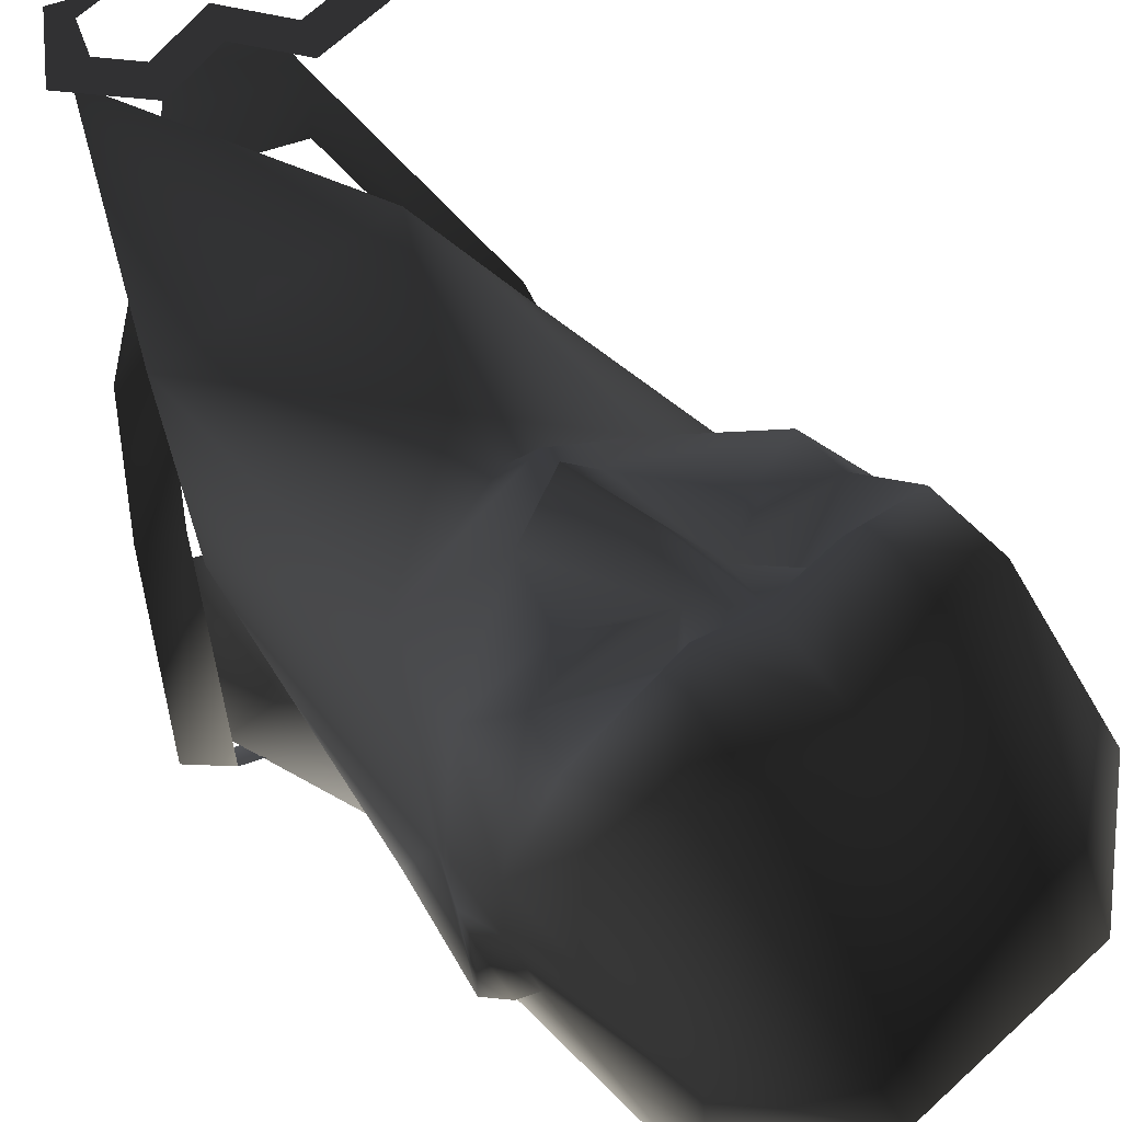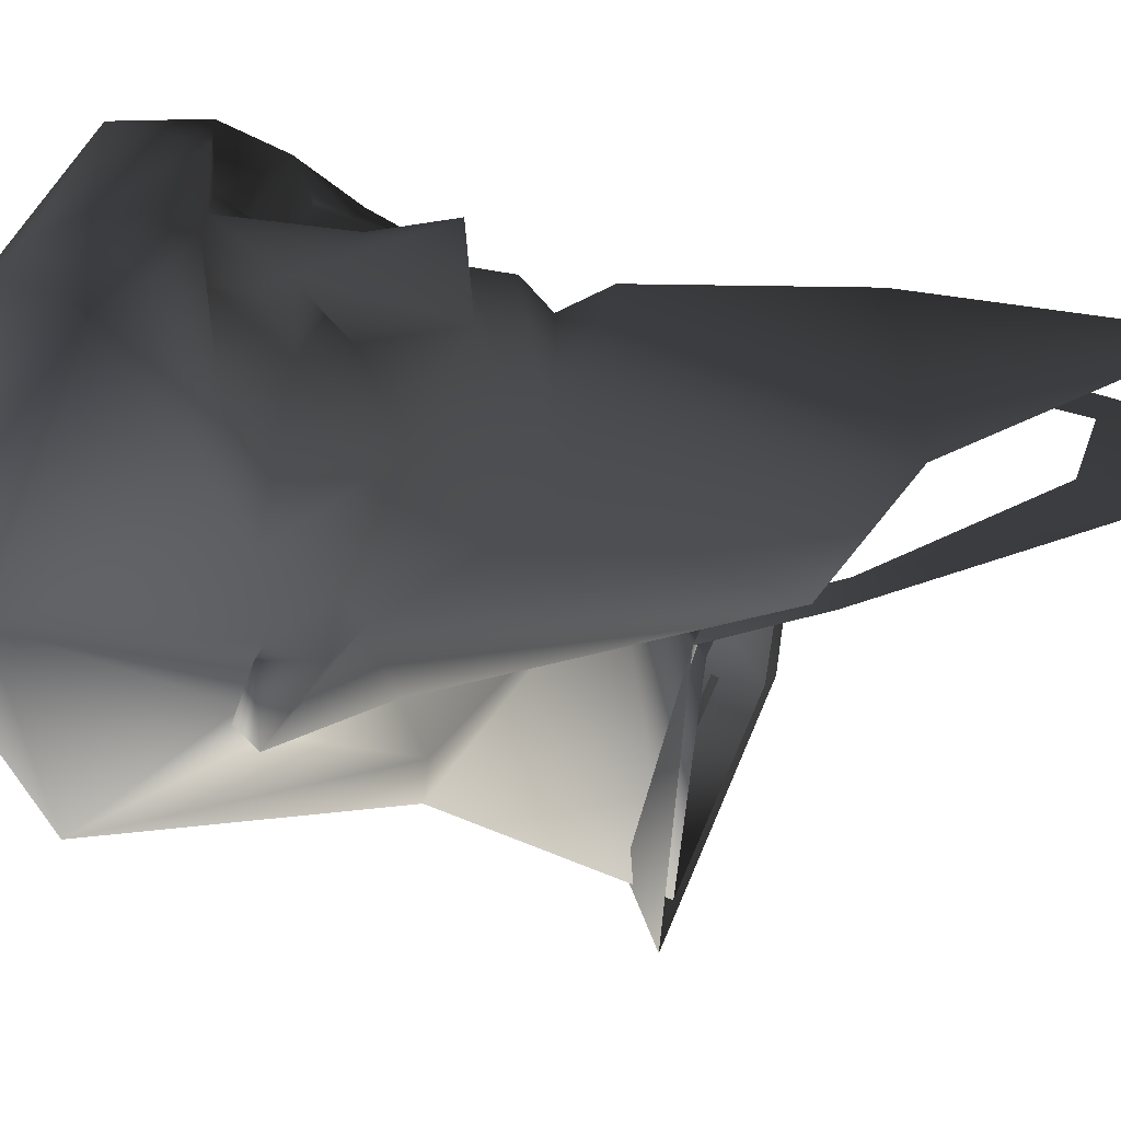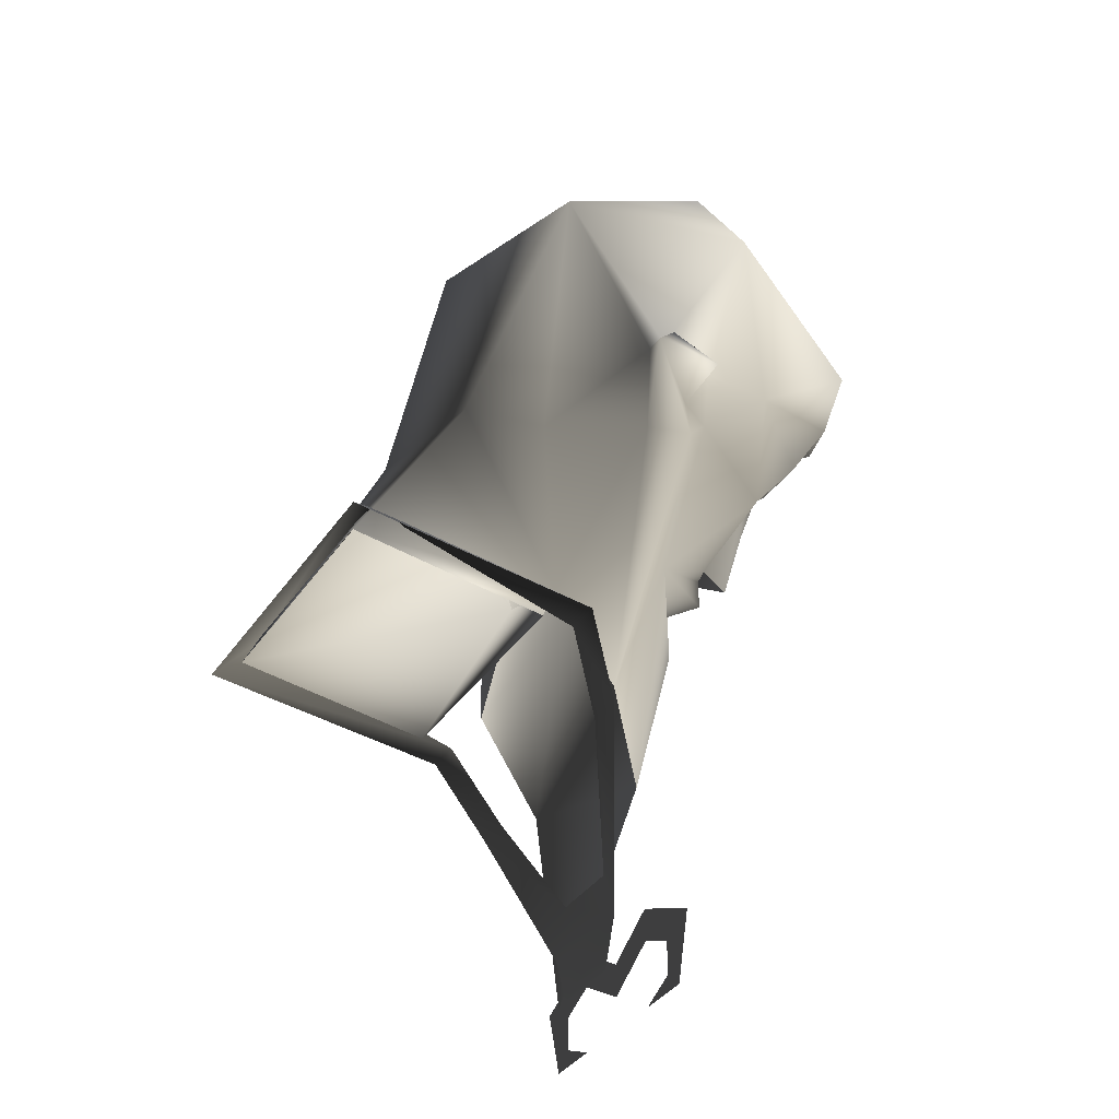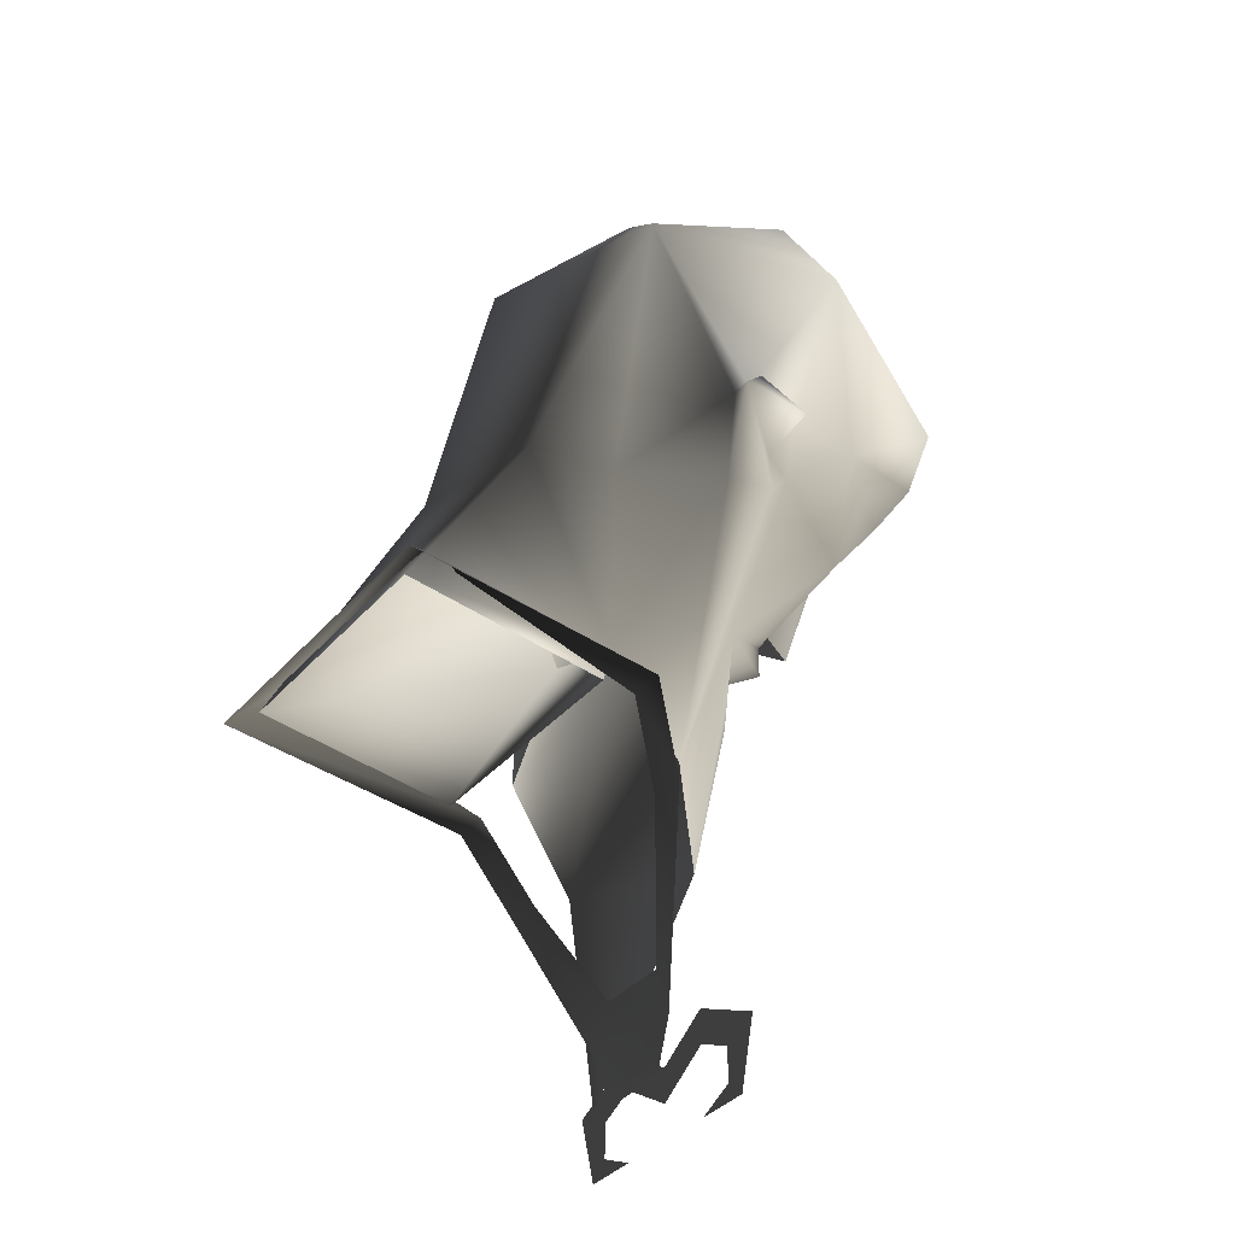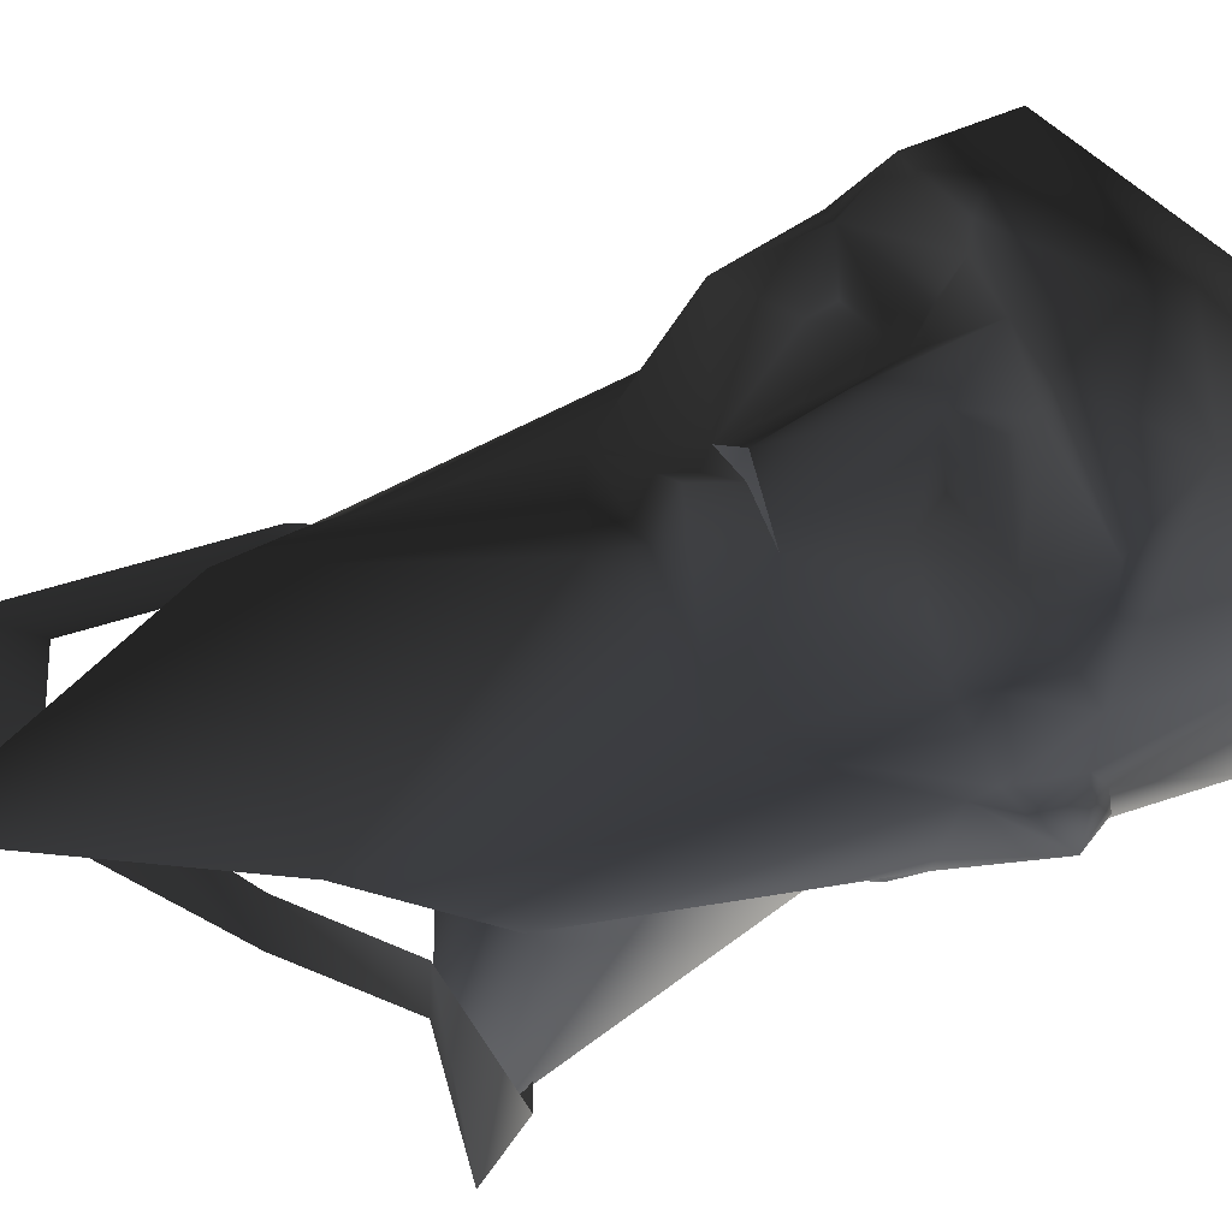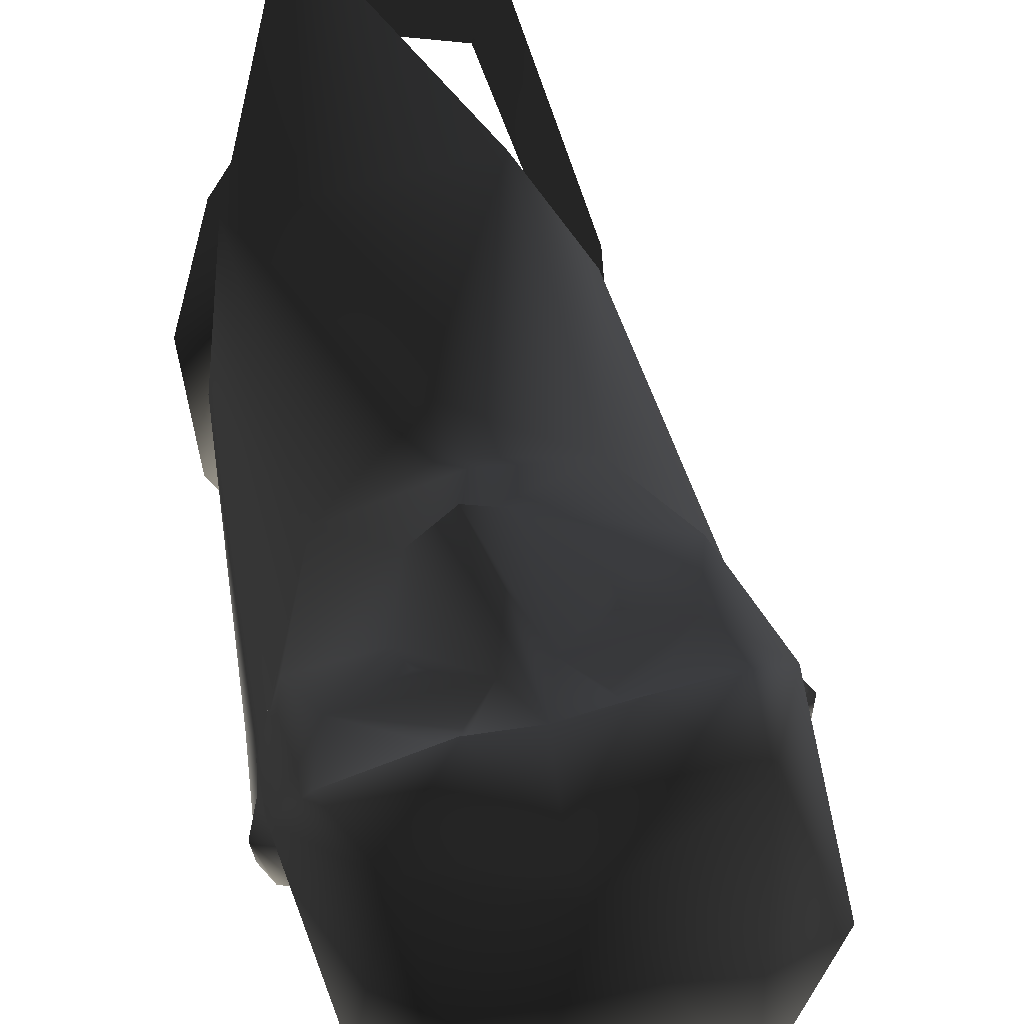
<metadata>
{"format":"obj","ext":"obj","renderer":"f3d","projection":"perspective","resolution":1024,"background":"white","views":[{"elev":58.0,"azim":160.0,"up":"+Z"},{"elev":36.1,"azim":-72.8,"up":"+Z"},{"elev":-39.7,"azim":-121.5,"up":"+Y"},{"elev":-38.9,"azim":-126.6,"up":"+Y"},{"elev":60.7,"azim":89.5,"up":"+Z"},{"elev":72.4,"azim":-174.1,"up":"+Z"}]}
</metadata>
<code>
o 2962
v 7 165 -11
v 9 163 -13
v -9 163 -13
v -7 165 -11
v -9 162 2
v -7 162 2
v -8 157 4
v -6 157 4
v -3 147 7
v -2 150 7
v 2 150 7
v 3 147 7
v 8 157 5
v 6 157 5
v 9 162 2
v 7 162 2
v -2 144 7
v 2 144 7
v 2 171 7
v -2 167 12
v 7 159 8
v 7 165 4
v 3 179 5
v 3 180 6
v 2 178 11
v -2 173 12
v -4 172 13
v -4 170 13
v -3 169 11
v -9 167 7
v -4 155 8
v 6 146 9
v -6 171 12
v -13 171 11
v -15 173 6
v -15 172 5
v -8 158 4
v -15 171 2
v 4 178 2
v 3 183 1
v 3 181 4
v 2 183 5
v 2 183 9
v 0 180 14
v -2 177 13
v -6 178 14
v -4 172 15
v -6 175 15
v -8 177 14
v -10 174 13
v -13 175 14
v -17 175 9
v -17 175 5
v -16 173 4
v -18 175 1
v -17 175 1
v -12 171 -3
v -5 166 2
v 0 168 2
v 2 177 -3
v 2 183 1
v 2 184 2
v 3 183 5
v 0 146 9
v -3 148 9
v -3 146 9
v 0 144 9
v 3 148 9
v 3 146 9
v 5 145 9
v 7 146 9
v 6 142 9
v 5 143 9
v 3 142 9
v -7 146 9
v -5 145 9
v -6 142 9
v -5 143 9
v -3 142 9
v -3 178 14
v -5 180 14
v -5 181 15
v -8 180 16
v -11 179 15
v -10 178 14
v -10 175 14
v -3 186 16
v 0 183 15
v -15 177 15
v -16 181 16
v -11 179 17
v -9 184 16
v -10 186 15
v -17 190 5
v -20 184 6
v -17 176 2
v -18 175 5
v -5 181 17
v 0 175 -7
v -3 190 -5
v 1 184 2
v -2 191 6
v -8 194 5
v -10 172 -7
v -18 183 -5
v -7 163 -12
v -7 162 0
v 7 162 0
v 7 163 -12
v -18 176 2
v -12 190 -2
f 1 2 3
f 1 3 4
f 4 3 5
f 4 5 6
f 6 5 7
f 6 7 8
f 8 7 9
f 8 9 10
f 10 9 11
f 11 9 12
f 11 12 13
f 11 13 14
f 14 13 15
f 14 15 16
f 16 15 2
f 16 2 1
f 9 17 18
f 9 18 12
f 19 20 21
f 19 21 22
f 19 22 23
f 19 23 24
f 19 24 25
f 19 25 26
f 19 26 27
f 19 27 28
f 19 28 29
f 19 29 20
f 20 29 30
f 20 30 31
f 20 31 21
f 21 31 32
f 30 28 27
f 30 27 33
f 30 33 34
f 30 34 35
f 30 35 36
f 30 36 37
f 30 37 31
f 28 30 29
f 36 38 37
f 36 37 37
f 22 23 22
f 23 22 39
f 23 39 40
f 23 40 41
f 23 41 24
f 24 41 42
f 24 42 43
f 24 43 25
f 25 43 44
f 25 44 45
f 25 45 26
f 26 45 46
f 26 46 47
f 47 46 48
f 47 48 49
f 47 49 33
f 33 49 50
f 33 50 34
f 34 50 51
f 34 51 52
f 34 52 35
f 35 52 53
f 35 53 54
f 35 54 36
f 36 54 55
f 36 55 38
f 38 55 56
f 38 56 57
f 38 57 58
f 38 58 37
f 39 22 59
f 39 59 60
f 39 60 61
f 39 61 40
f 40 61 62
f 40 62 63
f 40 63 41
f 41 63 42
f 41 42 41
f 41 41 23
f 64 65 66
f 64 66 67
f 64 67 68
f 68 67 69
f 68 69 70
f 68 70 71
f 71 70 72
f 72 70 73
f 72 73 74
f 75 76 66
f 75 66 65
f 75 77 78
f 75 78 76
f 77 79 78
f 80 44 46
f 80 46 45
f 80 45 44
f 44 81 46
f 46 81 82
f 46 82 83
f 46 83 48
f 48 83 49
f 49 83 84
f 49 84 85
f 49 85 51
f 49 51 86
f 49 86 50
f 50 86 51
f 43 87 88
f 43 88 44
f 44 88 82
f 44 82 81
f 89 90 52
f 89 52 51
f 89 51 84
f 89 84 91
f 89 91 90
f 90 91 92
f 90 92 93
f 90 93 94
f 90 94 95
f 90 95 52
f 52 95 53
f 53 95 96
f 53 96 97
f 53 97 54
f 53 54 54
f 54 54 36
f 98 88 87
f 98 87 92
f 98 92 83
f 98 83 82
f 98 82 88
f 92 91 83
f 83 91 84
f 60 59 99
f 60 99 100
f 60 100 61
f 61 100 101
f 61 101 62
f 62 101 63
f 63 101 42
f 42 101 102
f 42 102 43
f 43 102 87
f 87 102 103
f 87 103 93
f 87 93 92
f 104 58 57
f 104 57 105
f 104 105 100
f 104 100 99
f 104 99 106
f 104 106 58
f 58 106 107
f 58 107 59
f 59 107 108
f 59 108 109
f 59 109 99
f 99 109 106
f 51 85 84
f 110 55 97
f 110 97 96
f 110 96 56
f 110 56 55
f 54 97 55
f 93 103 94
f 94 103 111
f 94 111 105
f 94 105 95
f 95 105 96
f 96 105 56
f 56 105 57
f 111 100 105
f 100 111 103
f 100 103 102
f 100 102 101

</code>
